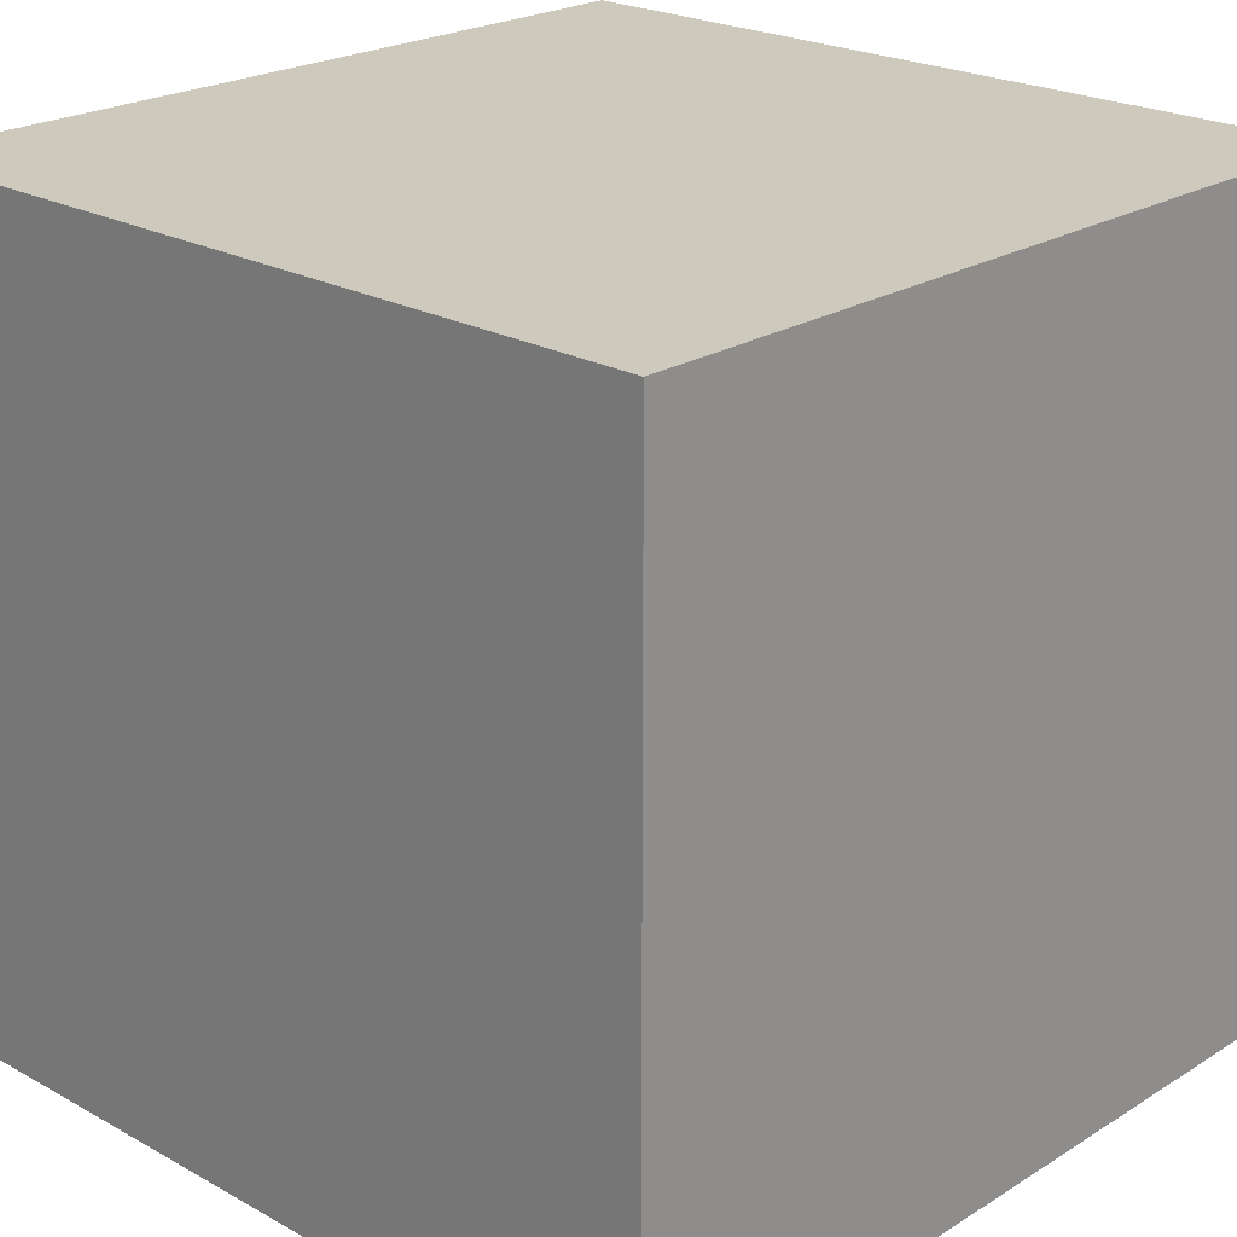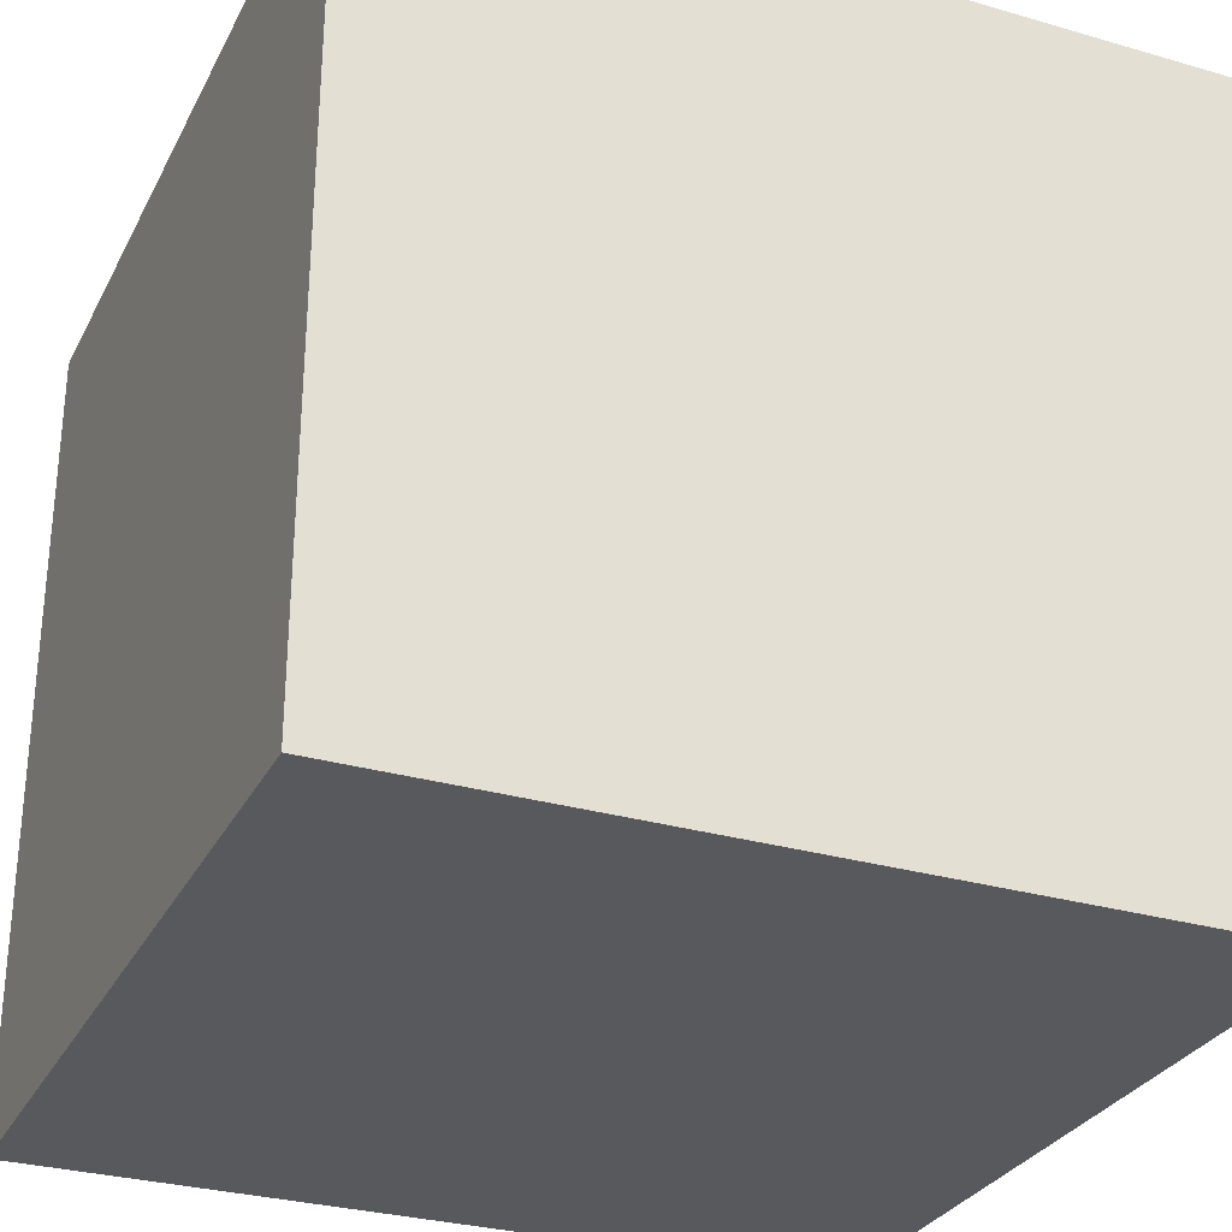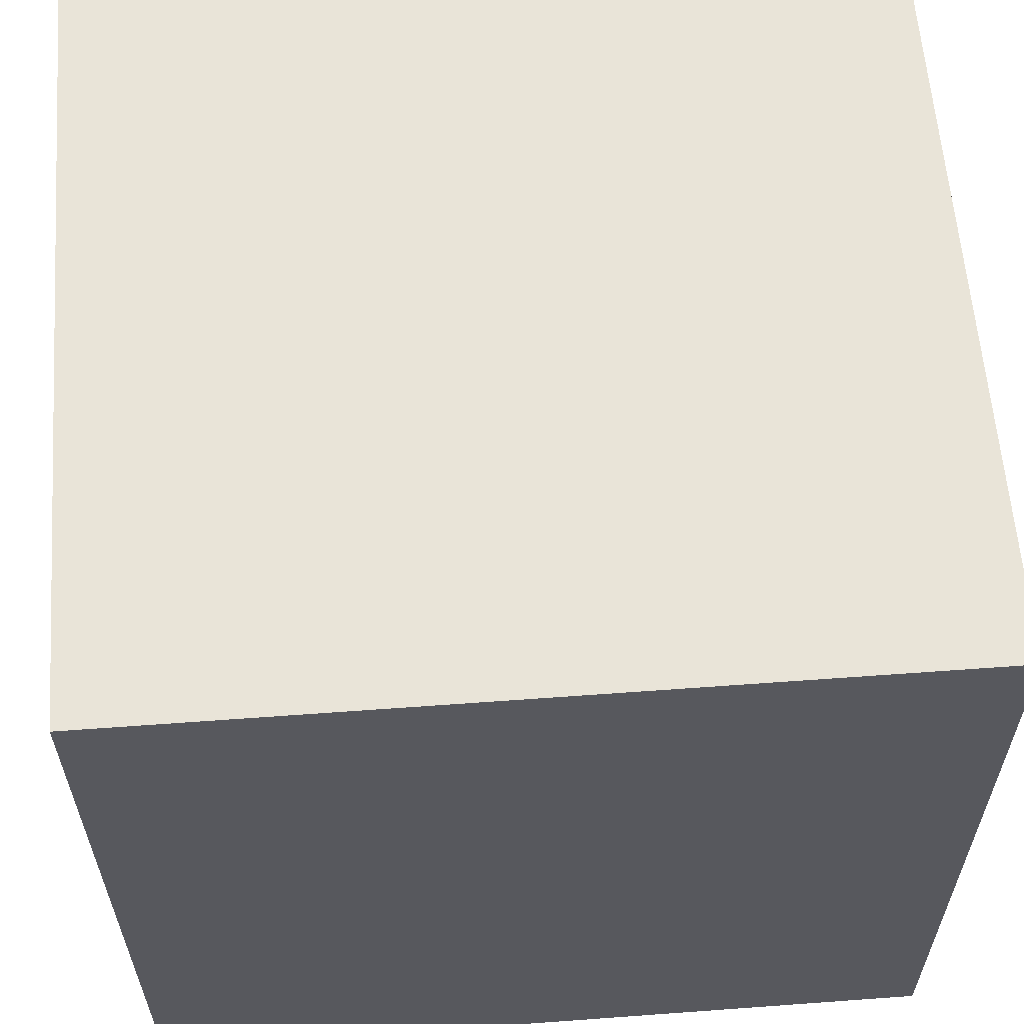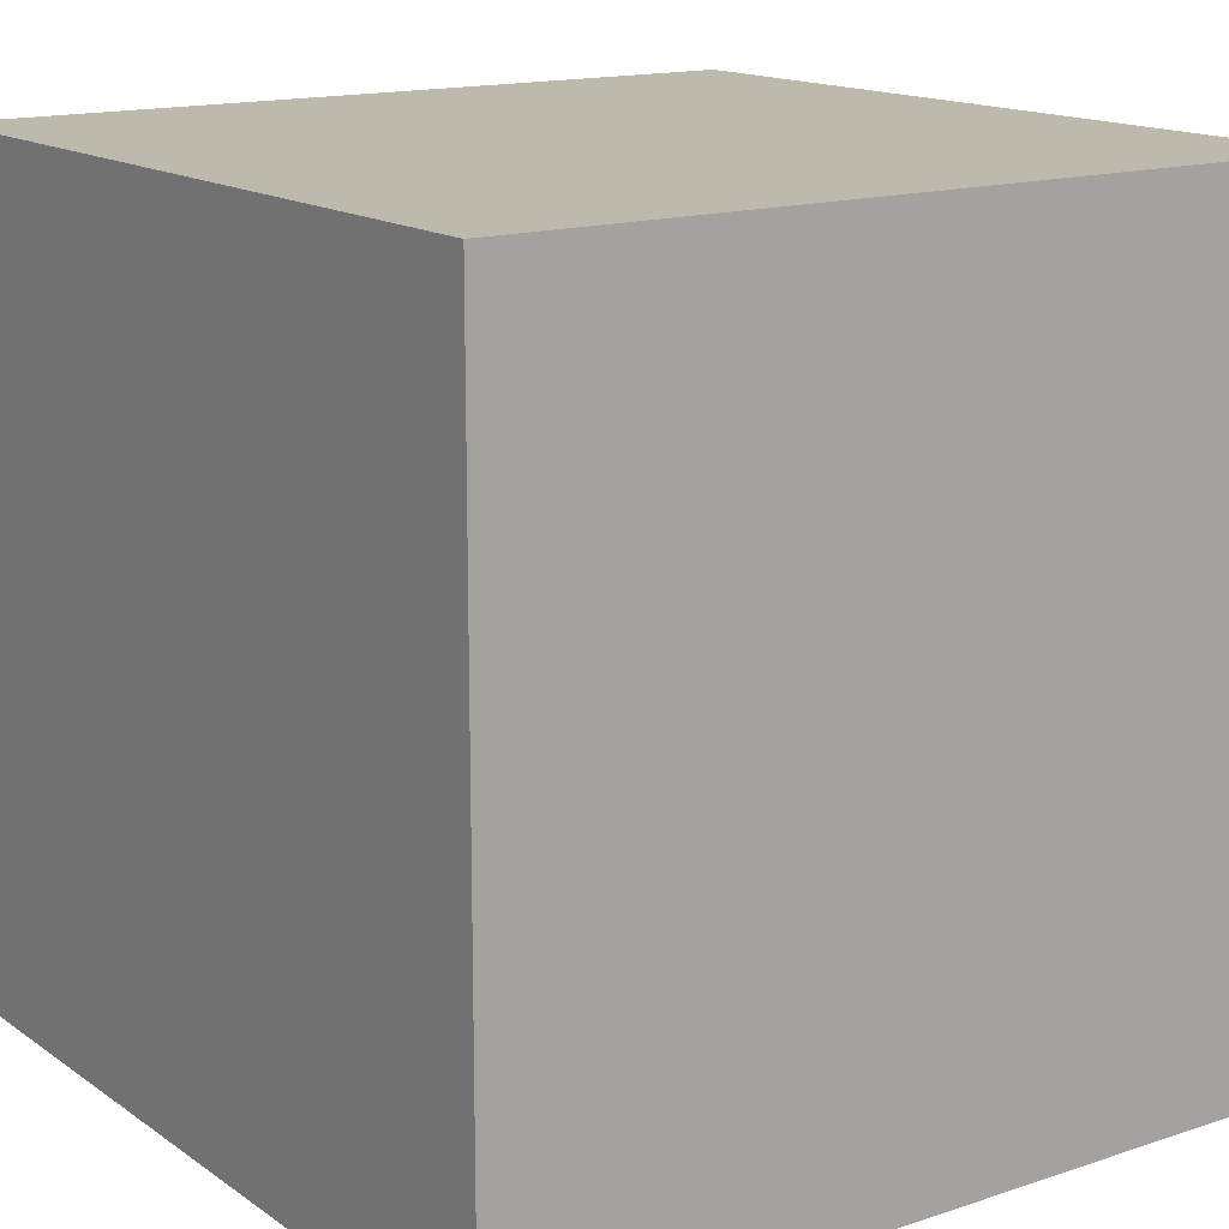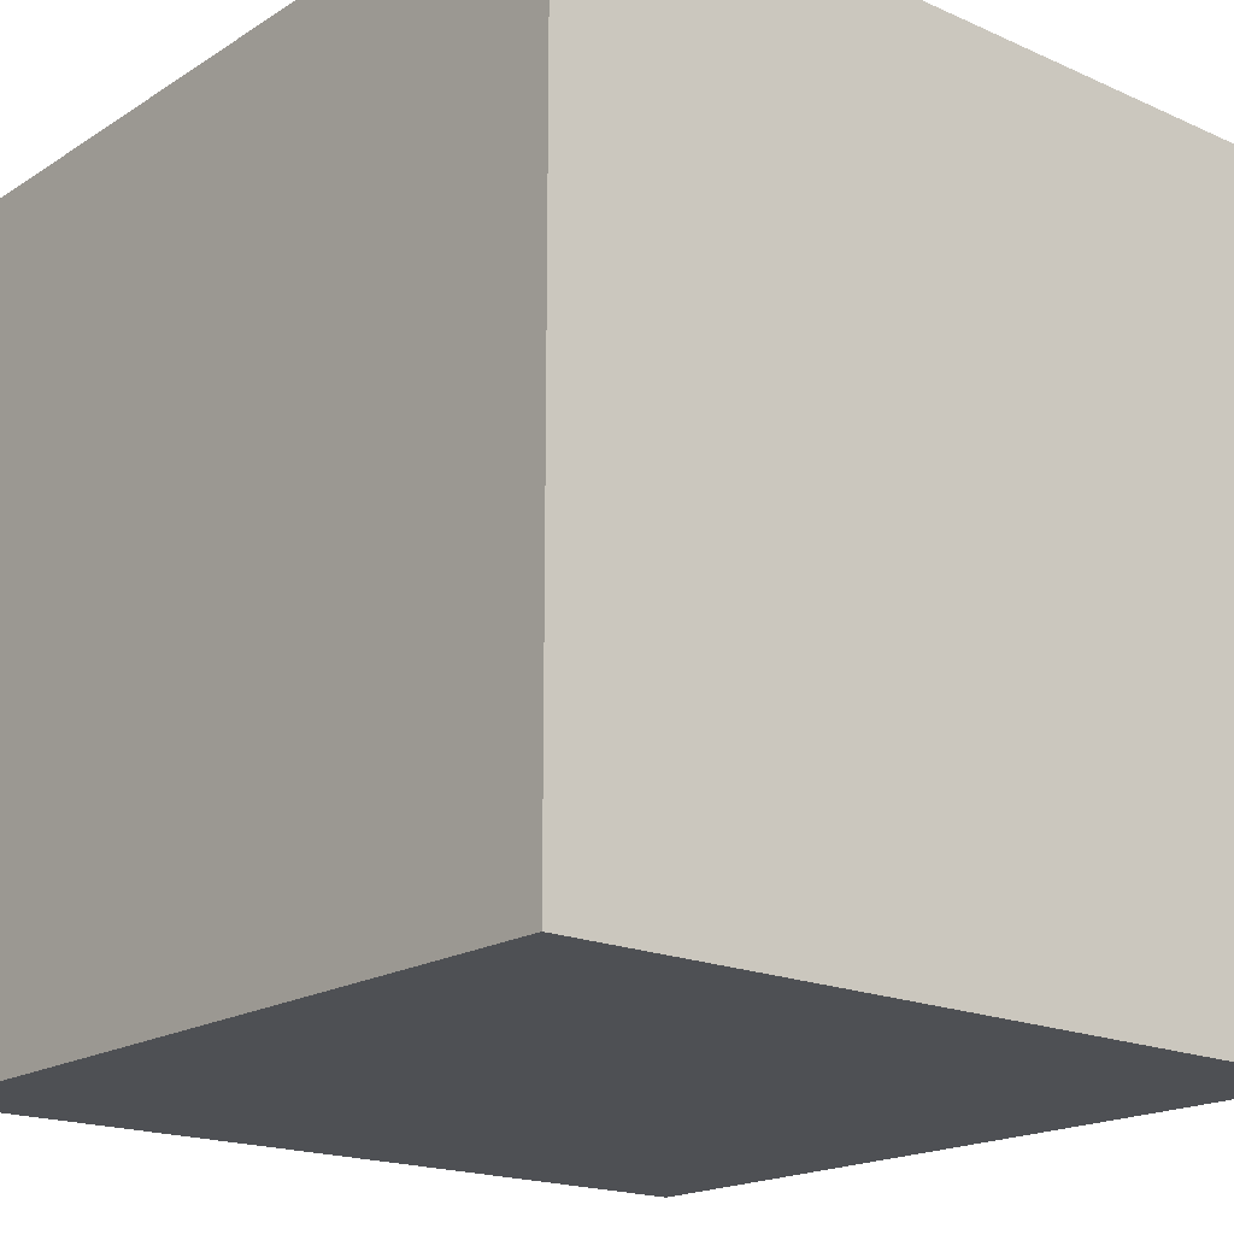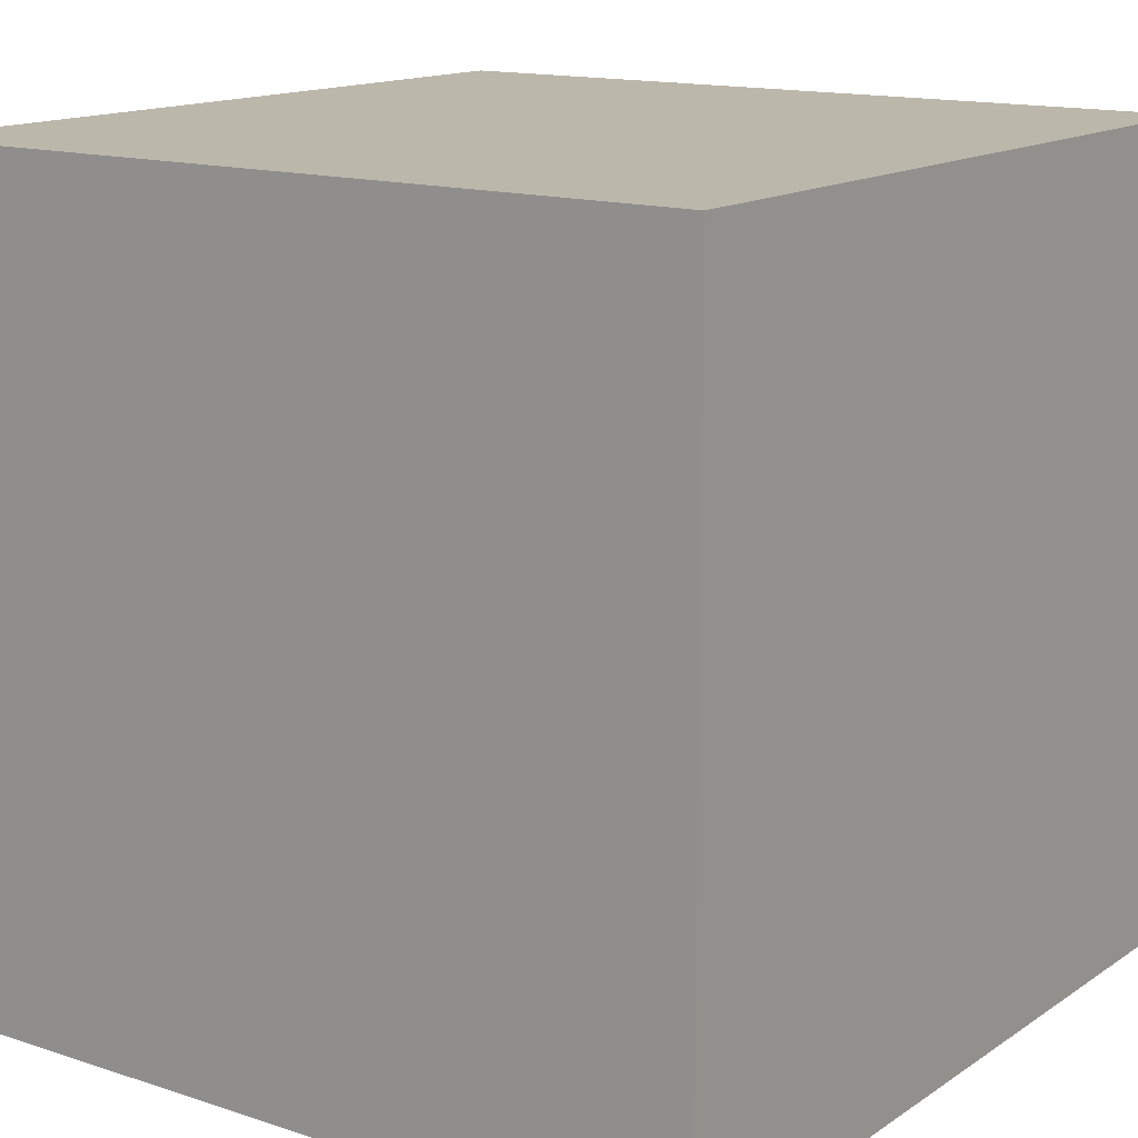
<metadata>
{"format":"obj","ext":"obj","renderer":"f3d","projection":"perspective","resolution":1024,"background":"white","views":[{"elev":22.7,"azim":133.4,"up":"+Y"},{"elev":-29.8,"azim":-23.0,"up":"+Z"},{"elev":60.4,"azim":175.7,"up":"+Z"},{"elev":15.2,"azim":-125.2,"up":"+Y"},{"elev":-18.7,"azim":-130.2,"up":"+Y"},{"elev":14.5,"azim":125.5,"up":"+Y"}]}
</metadata>
<code>
o Cube
v 1 1 -1
v 1 -1 -1
v 1 1 1
v 1 -1 1
v -1 1 -1
v -1 -1 -1
v -1 1 1
v -1 -1 1
f 1 5 7 3
f 4 3 7 8
f 8 7 5 6
f 6 2 4 8
f 2 1 3 4
f 6 5 1 2

</code>
